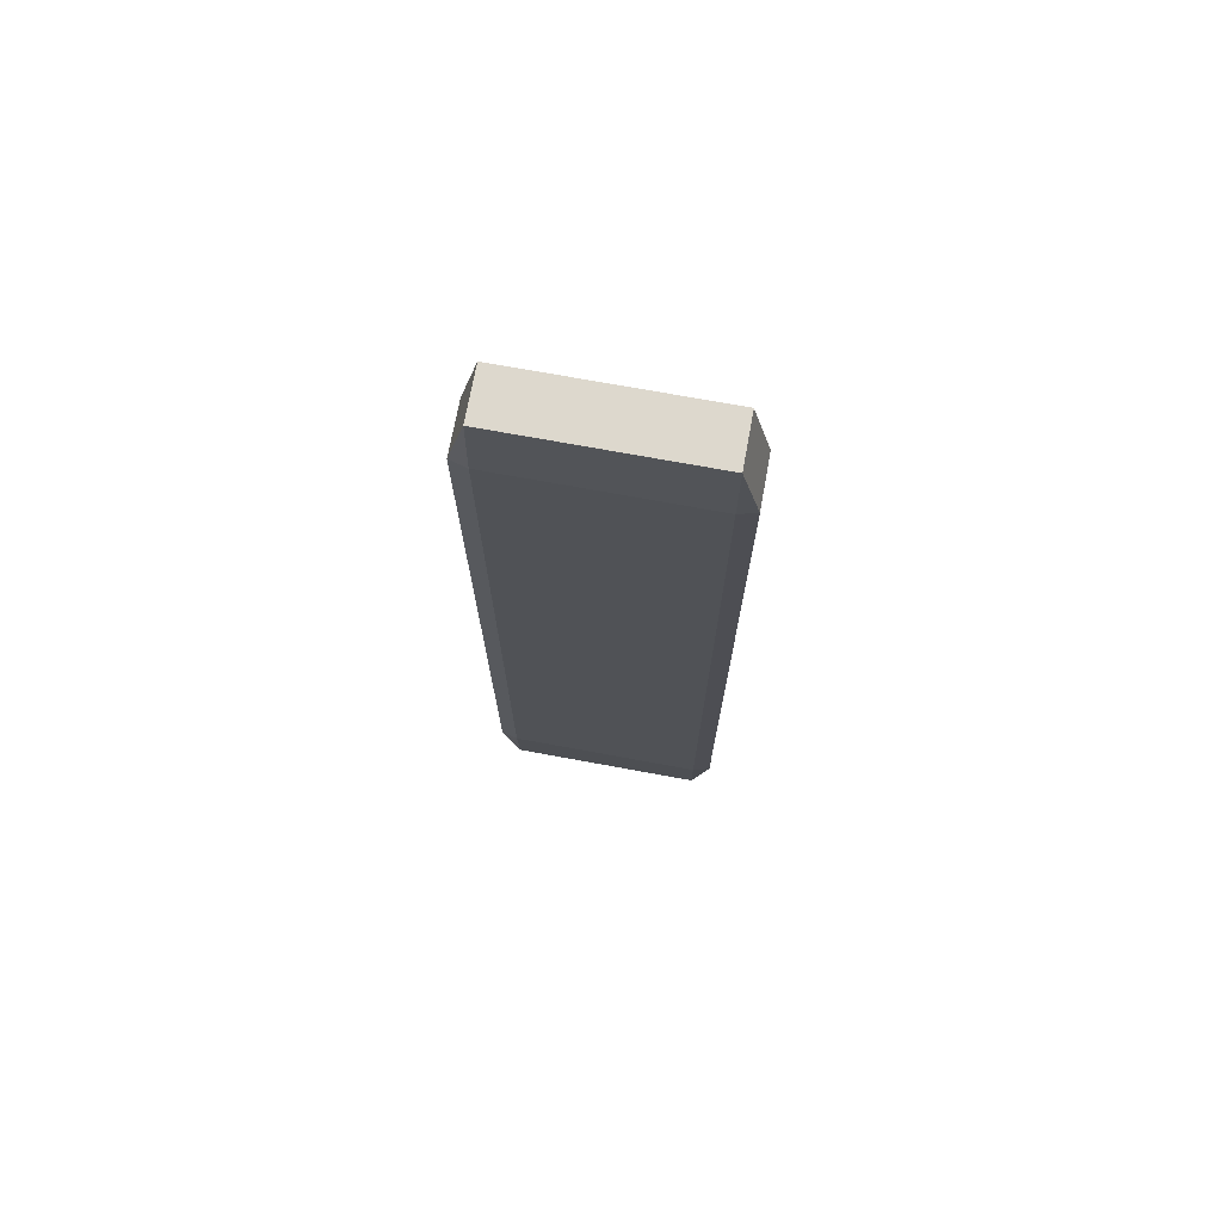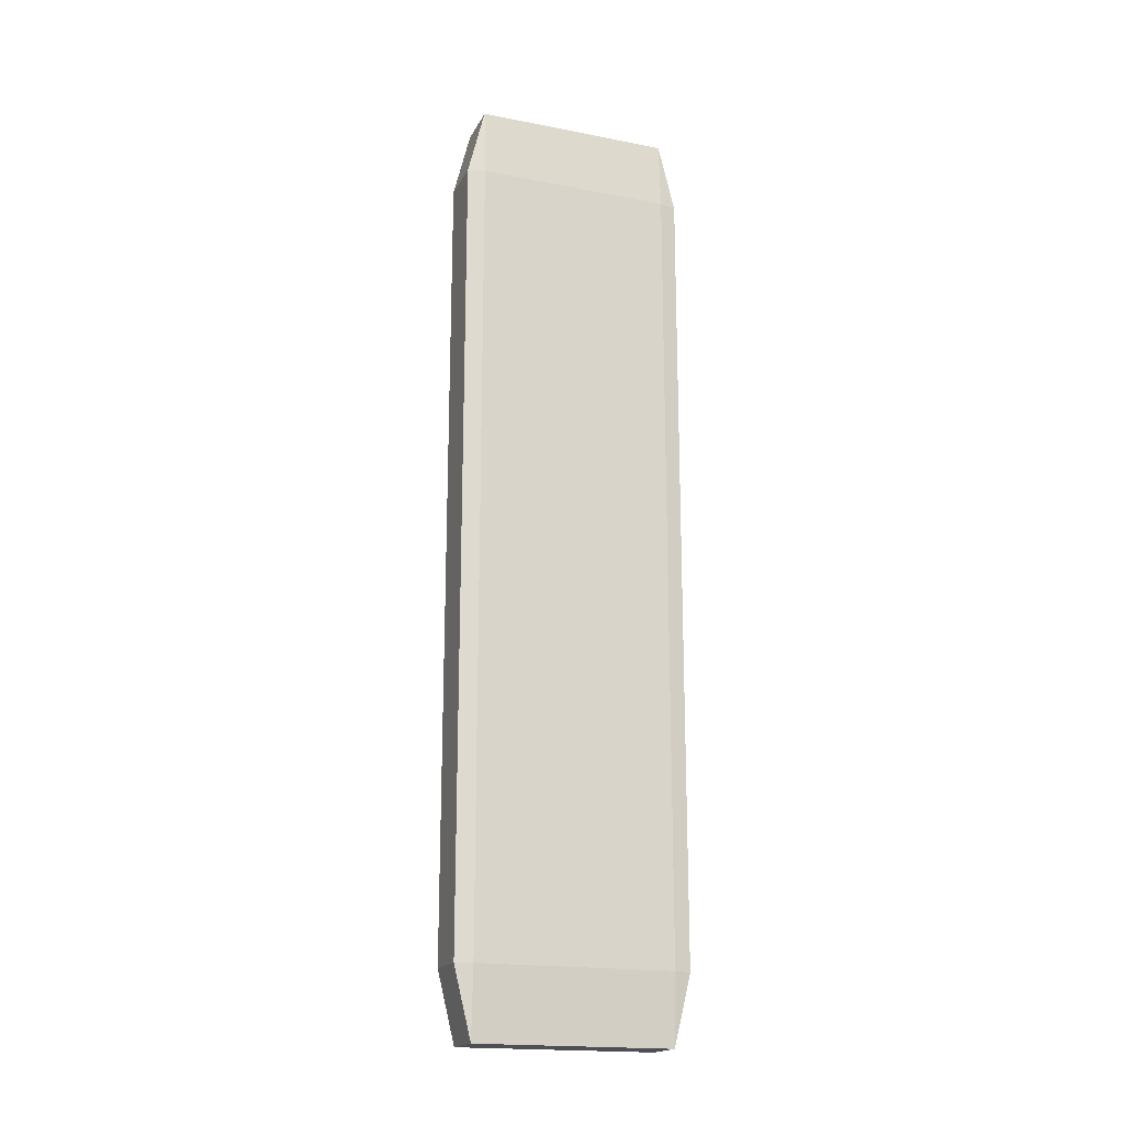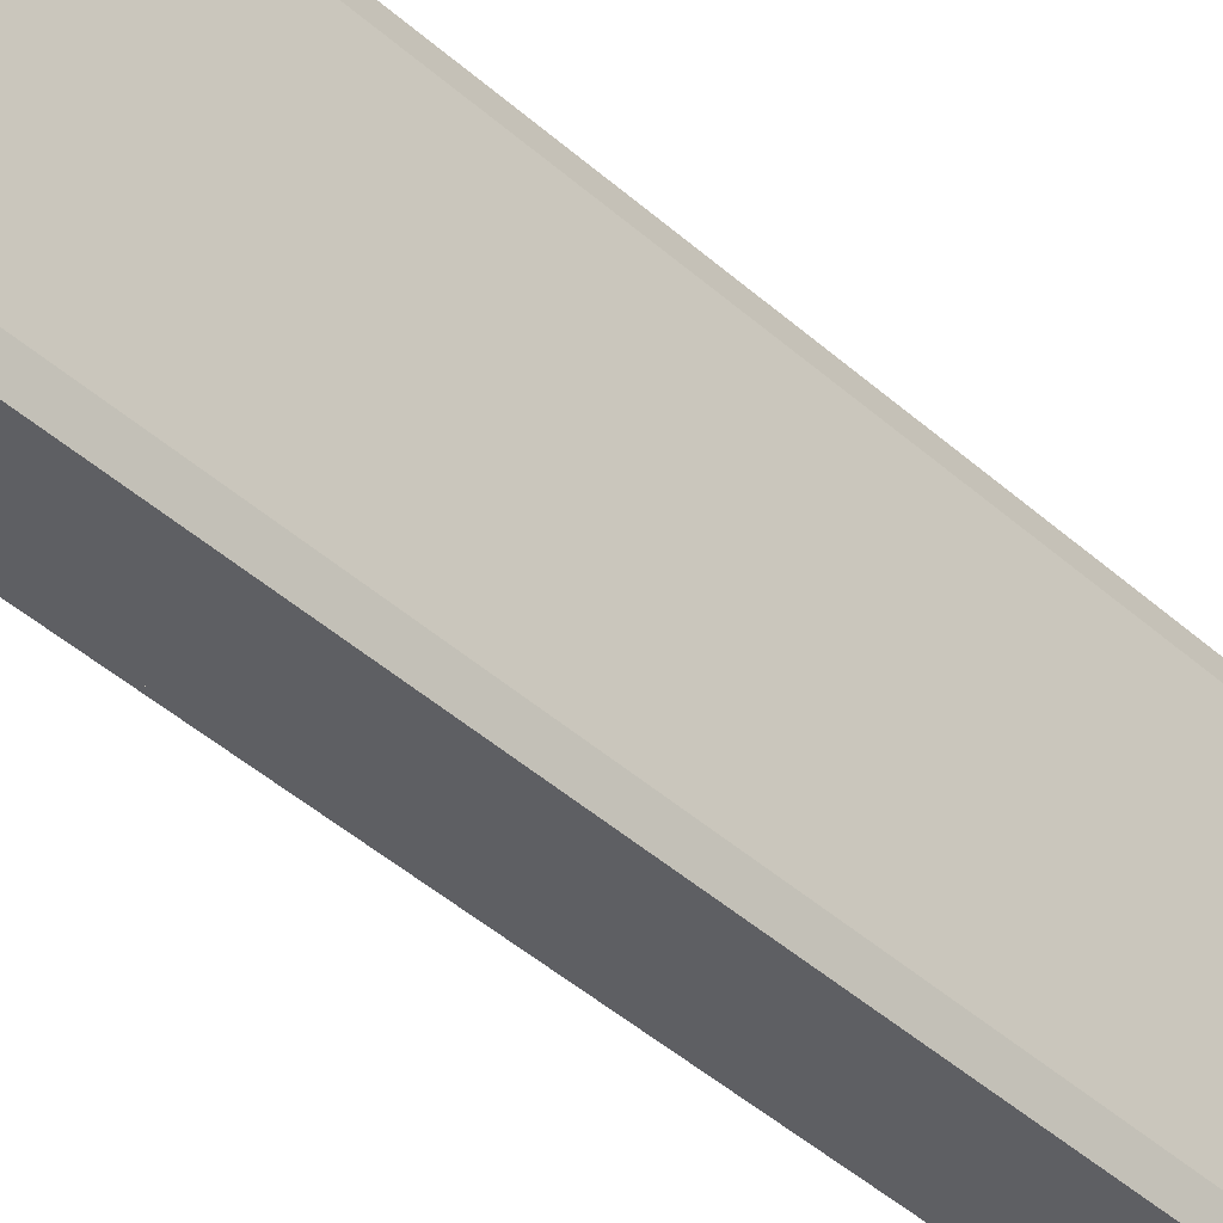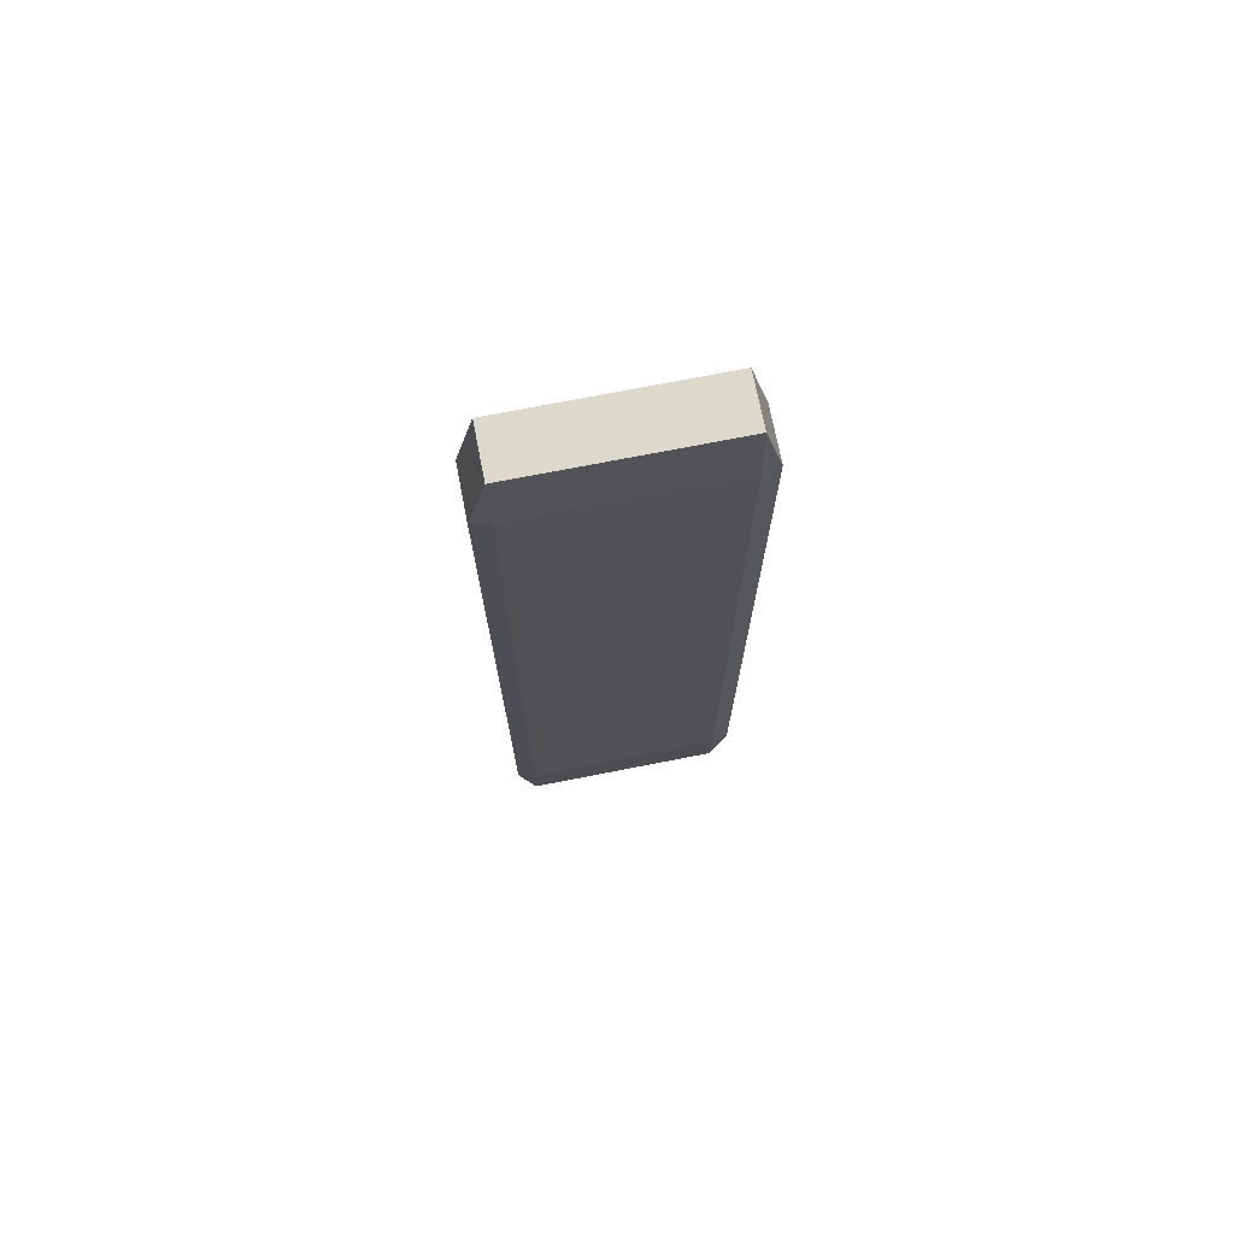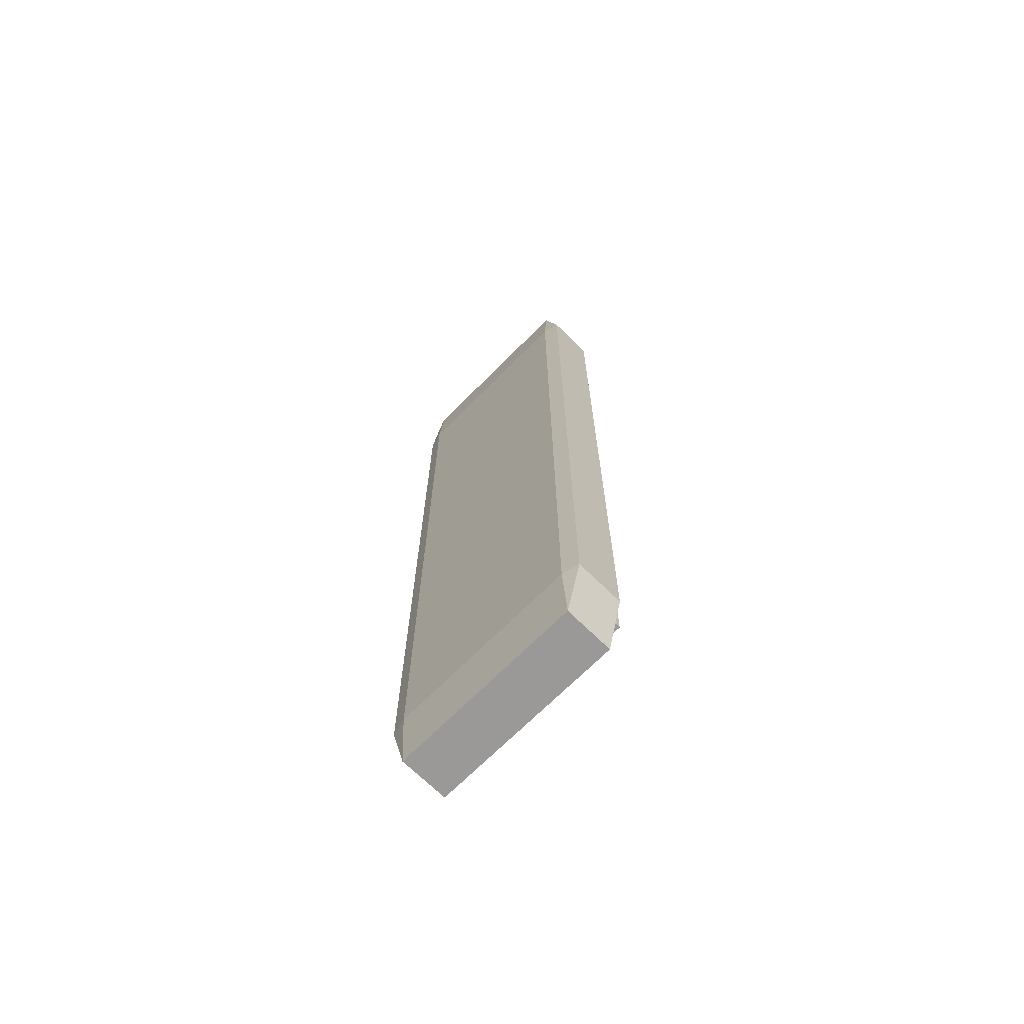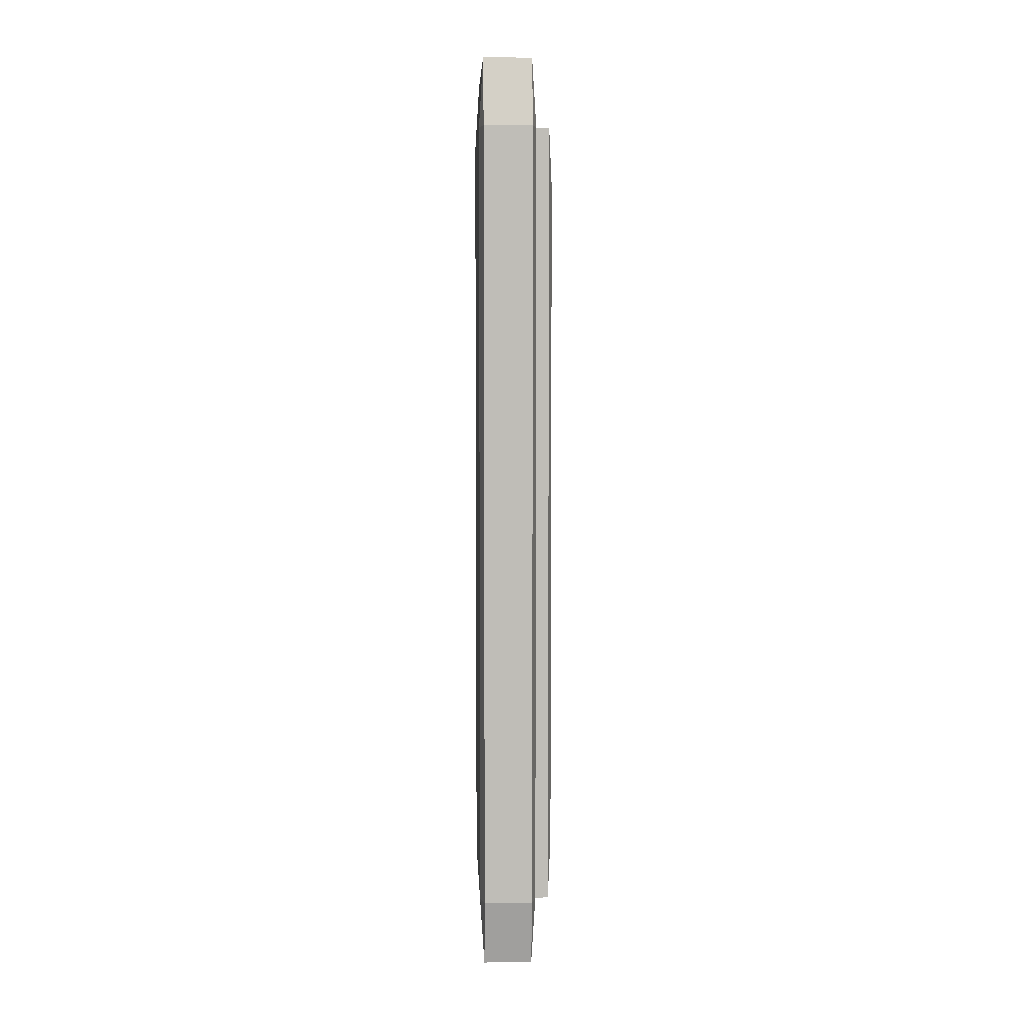
<metadata>
{"format":"obj","ext":"obj","renderer":"f3d","projection":"perspective","resolution":1024,"background":"white","views":[{"elev":72.3,"azim":-79.6,"up":"+Y"},{"elev":-18.4,"azim":-110.4,"up":"+Y"},{"elev":-40.7,"azim":-138.0,"up":"+Z"},{"elev":72.7,"azim":-101.1,"up":"+Y"},{"elev":-69.1,"azim":-44.7,"up":"+Y"},{"elev":5.1,"azim":-2.3,"up":"+Y"}]}
</metadata>
<code>
o Cube.001
v 0.3484 10.16 -5.687
v 0.3484 11 -5.481
v 0.4003 10.16 -5.481
v 0.3484 -0.2832 -5.481
v 0.3484 0.5539 -5.687
v 0.4003 0.5539 -5.481
v 0.4003 10.16 -3.124
v 0.3484 11 -3.124
v 0.3484 10.16 -2.919
v 0.4003 0.5539 -3.124
v 0.3484 0.5539 -2.919
v 0.3484 -0.2832 -3.124
v -0.2465 10.16 -5.687
v -0.2984 10.16 -5.481
v -0.2465 11 -5.481
v -0.2984 0.5539 -5.481
v -0.2465 0.5539 -5.687
v -0.2465 -0.2832 -5.481
v -0.2984 10.16 -3.124
v -0.2465 10.16 -2.919
v -0.2465 11 -3.124
v -0.2465 -0.2832 -3.124
v -0.2465 0.5539 -2.919
v -0.2984 0.5539 -3.124
v 0.601 9.461 -3.296
v 0.5576 10.16 -3.124
v 0.5576 0.5539 -3.124
v 0.601 1.255 -3.296
v 0.601 1.255 -5.31
v 0.5576 0.5539 -5.481
v 0.601 9.461 -5.31
v 0.5576 10.16 -5.481
f 18 4 12 22
f 24 19 14 16
f 3 7 26 32
f 11 9 20 23
f 2 15 21 8
f 6 3 32 30
f 1 2 3
f 4 5 6
f 7 8 9
f 10 11 12
f 13 14 15
f 16 17 18
f 19 20 21
f 22 23 24
f 18 22 24 16
f 4 18 17 5
f 3 6 5 1
f 23 20 19 24
f 9 11 10 7
f 13 17 16 14
f 8 21 20 9
f 2 8 7 3
f 22 12 11 23
f 21 15 14 19
f 15 2 1 13
f 12 4 6 10
f 17 13 1 5
f 10 6 30 27
f 29 31 25 28
f 28 25 26 27
f 31 29 30 32
f 29 28 27 30
f 25 31 32 26
f 7 10 27 26

</code>
